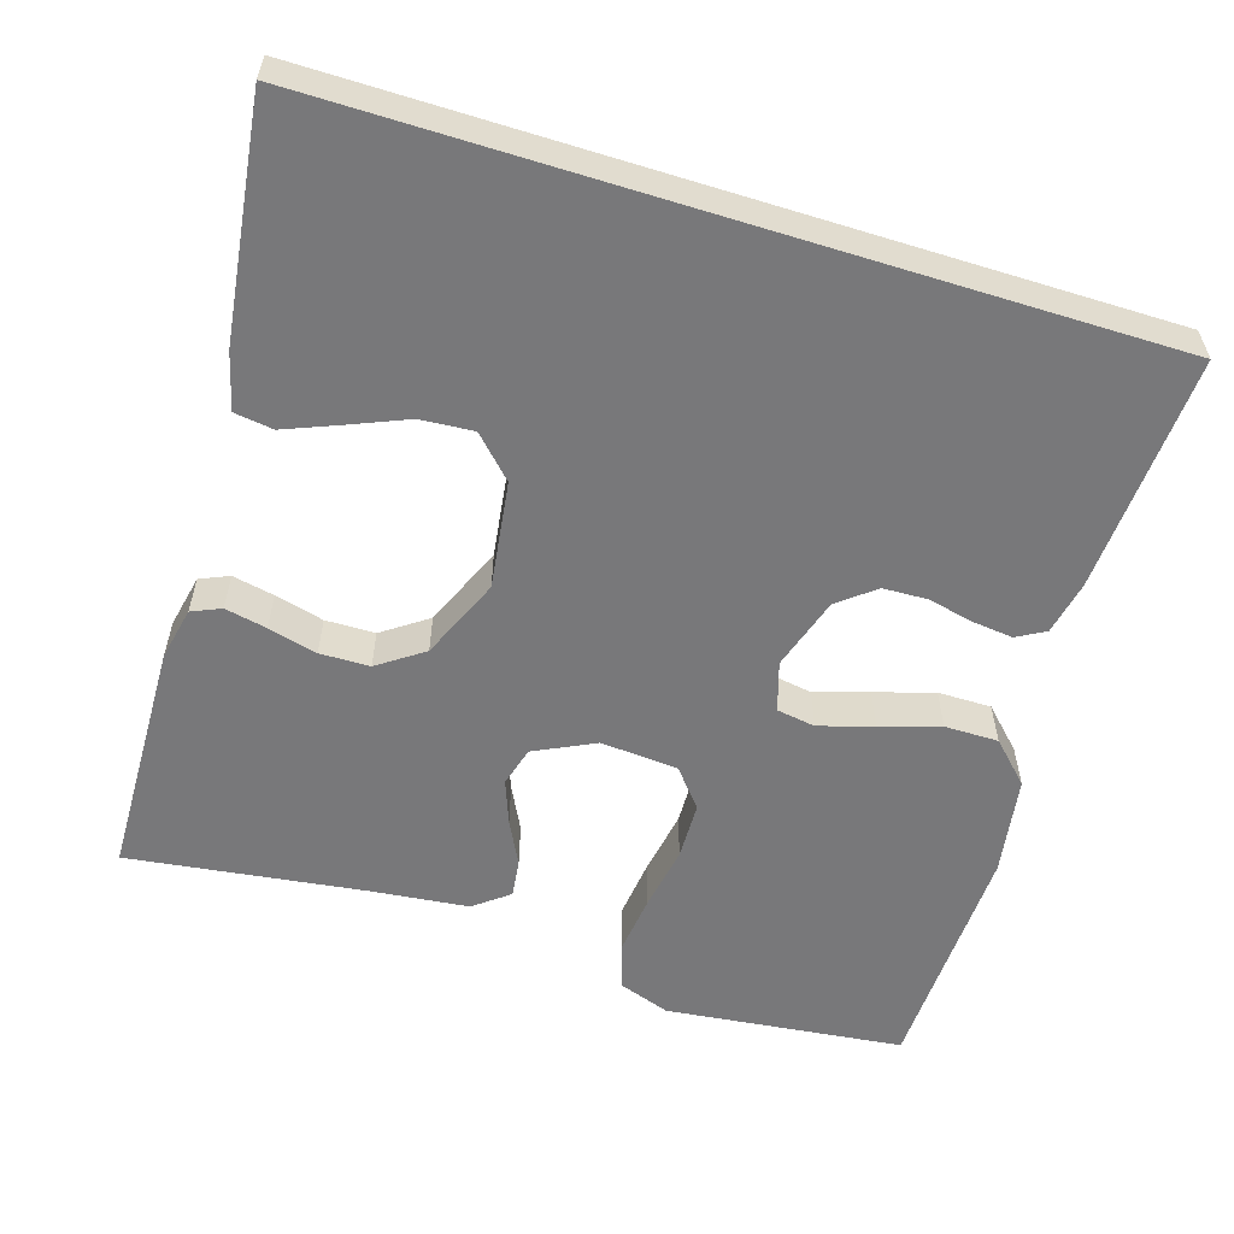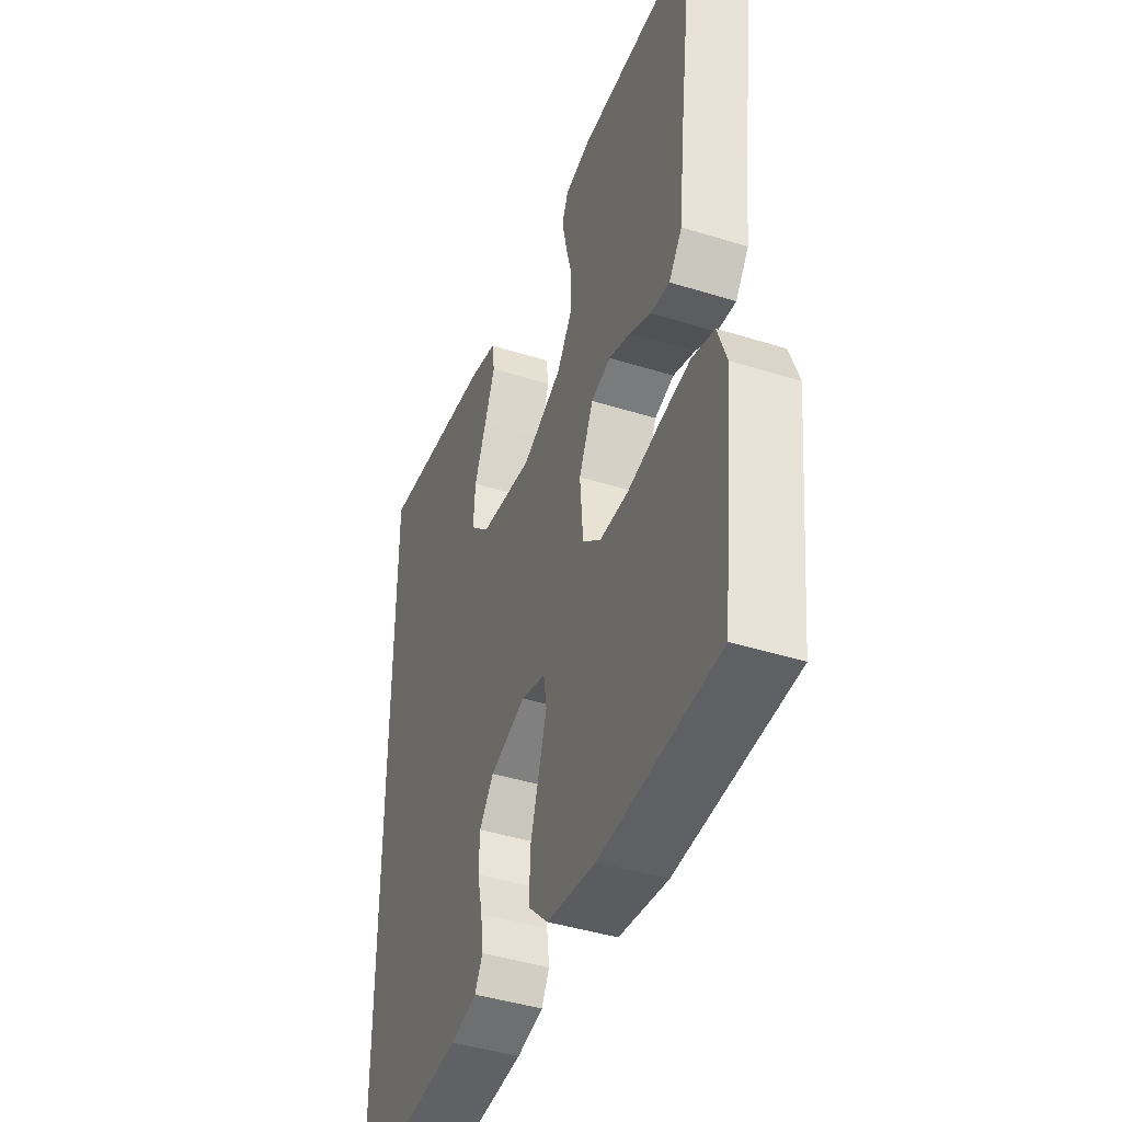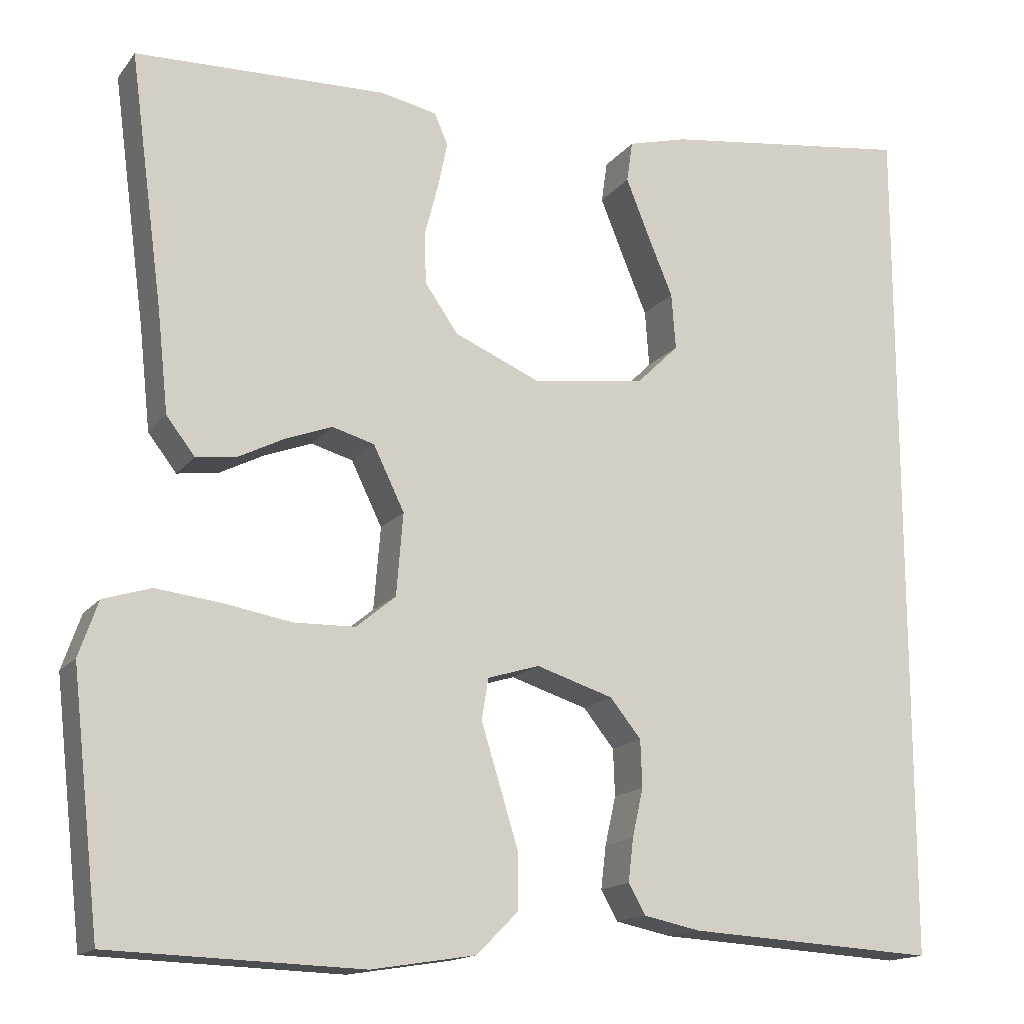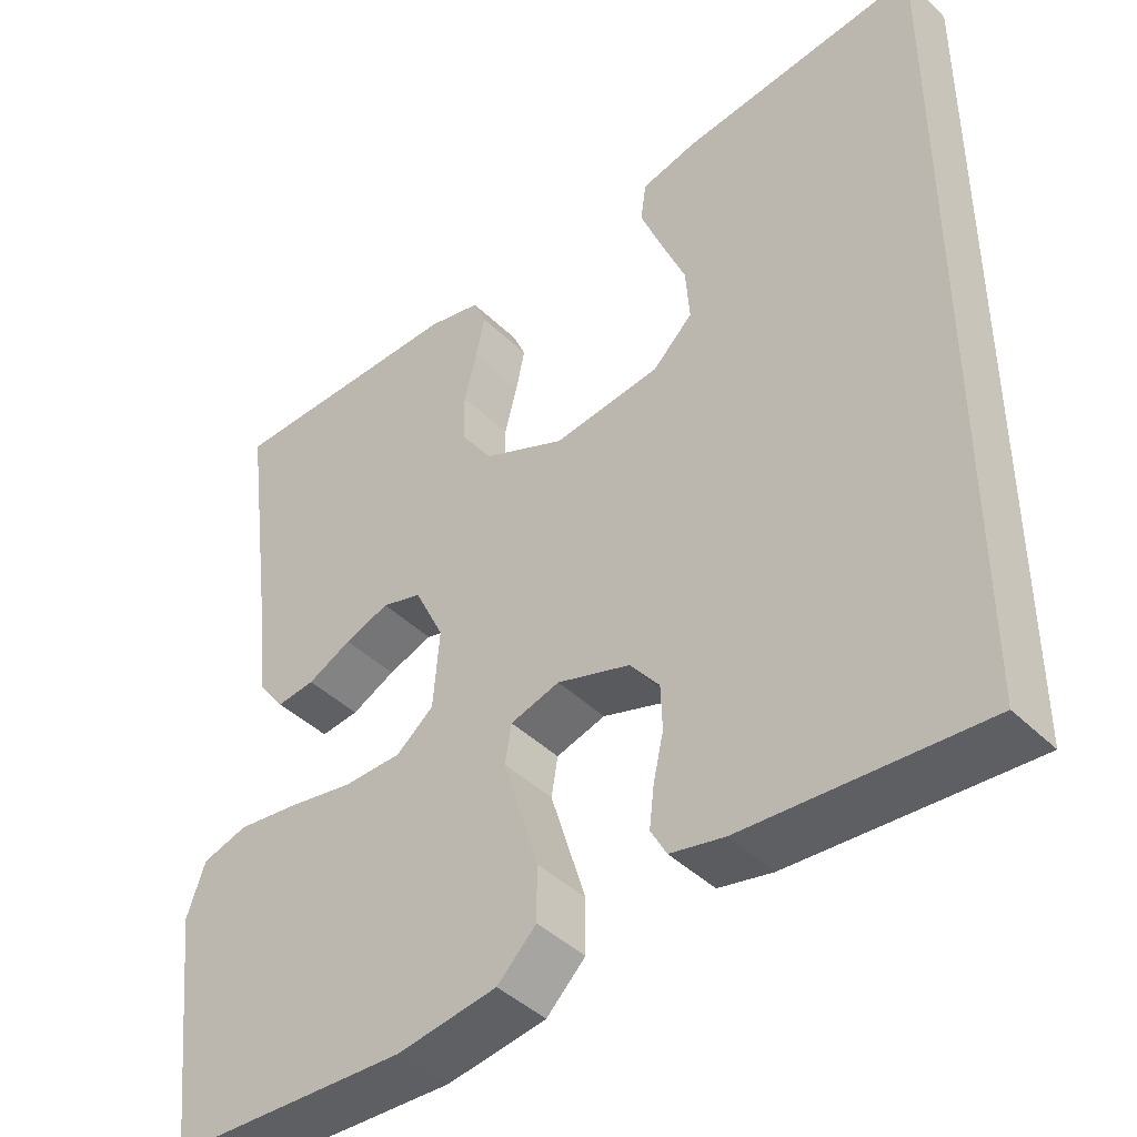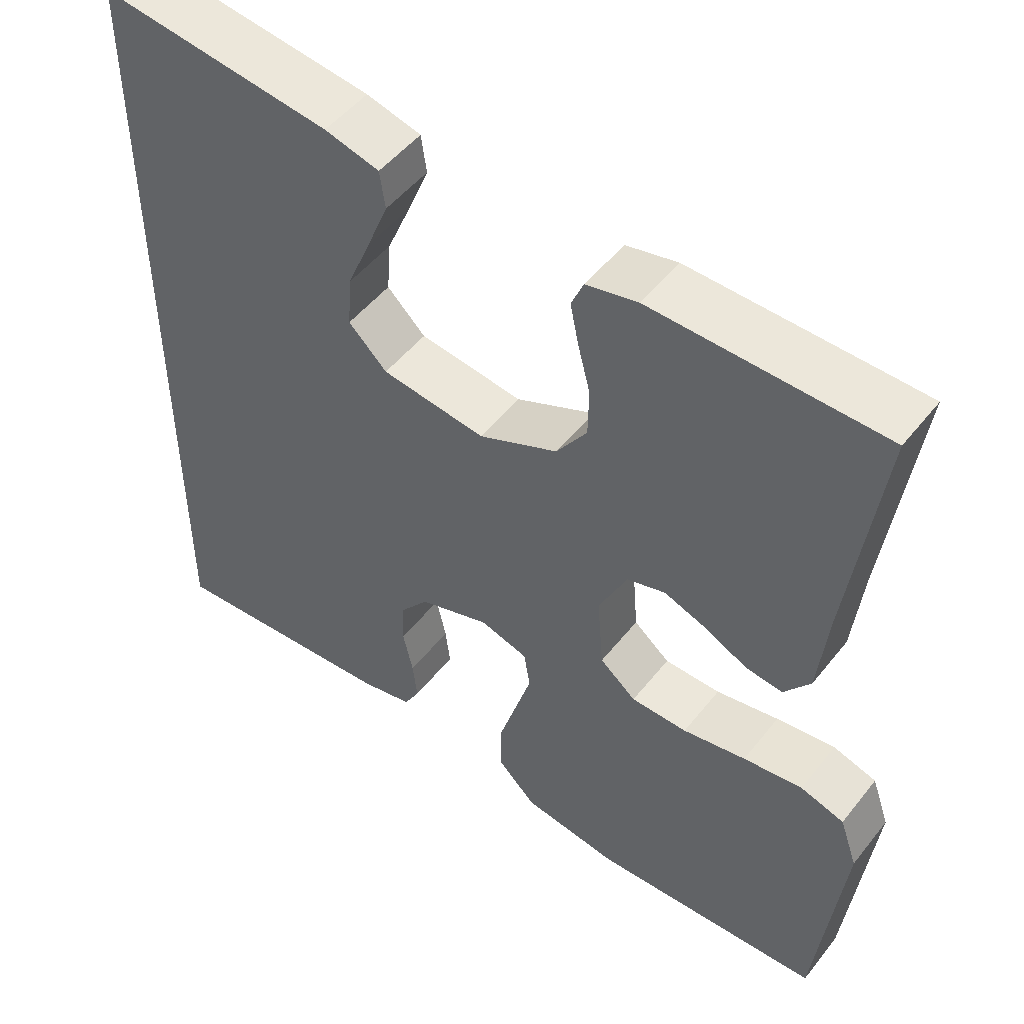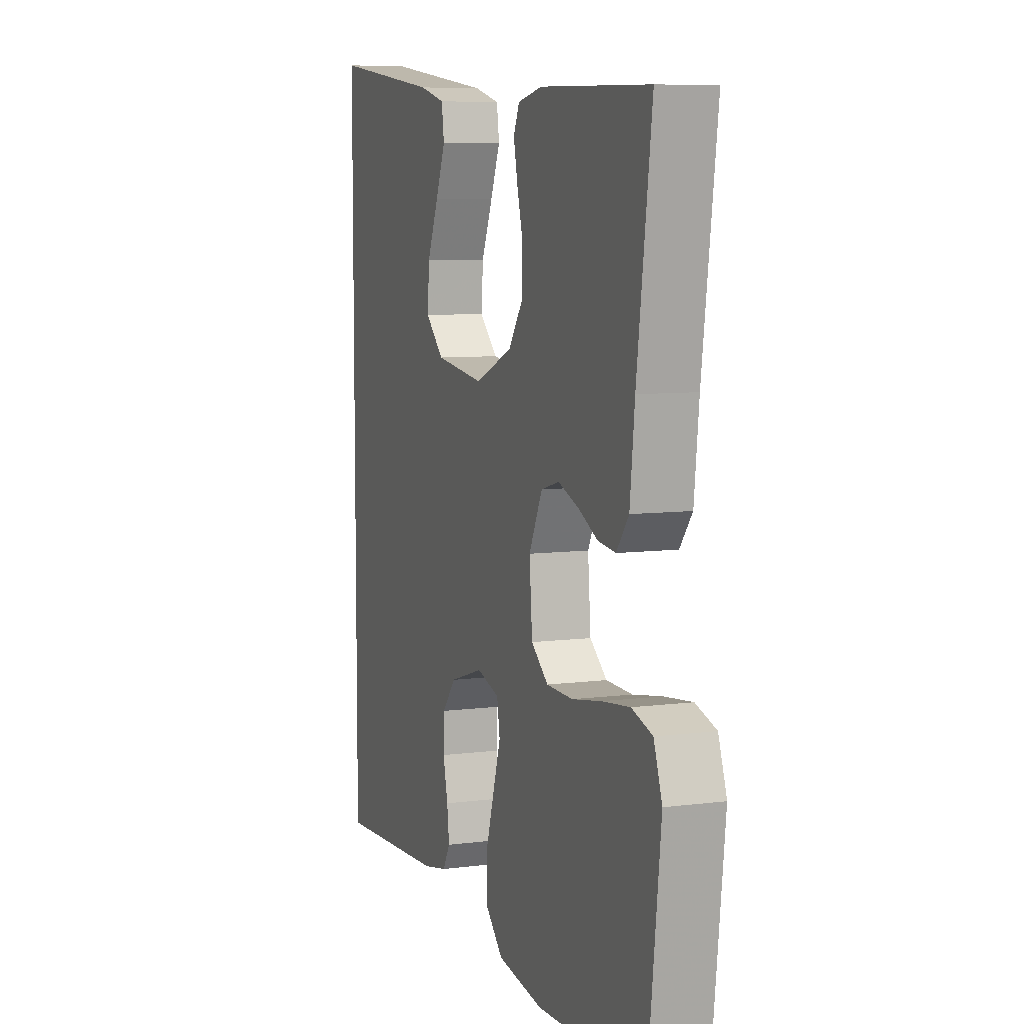
<metadata>
{"format":"obj","ext":"obj","renderer":"f3d","projection":"perspective","resolution":1024,"background":"white","views":[{"elev":-57.5,"azim":72.6,"up":"+Y"},{"elev":-43.2,"azim":-110.3,"up":"+Z"},{"elev":-15.4,"azim":-24.3,"up":"+Z"},{"elev":-42.6,"azim":41.0,"up":"+Z"},{"elev":49.9,"azim":-143.2,"up":"+Z"},{"elev":7.5,"azim":-110.4,"up":"+Z"}]}
</metadata>
<code>
v 0.5 0.07 0.563
v 0.5 0.07 -0.469
v 0.2 0.07 -0.452
v 0.132 0.07 -0.438
v 0.112 0.07 -0.402
v 0.118 0.07 -0.351
v 0.131 0.07 -0.293
v 0.129 0.07 -0.237
v 0.092 0.07 -0.191
v 0 0.07 -0.162
v -0.062 0.07 -0.181
v -0.07 0.07 -0.23
v -0.049 0.07 -0.298
v -0.026 0.07 -0.373
v -0.026 0.07 -0.441
v -0.075 0.07 -0.49
v -0.2 0.07 -0.51
v -0.5 0.07 -0.5
v -0.534 0.07 -0.2
v -0.511 0.07 -0.134
v -0.454 0.07 -0.116
v -0.377 0.07 -0.125
v -0.295 0.07 -0.139
v -0.222 0.07 -0.137
v -0.175 0.07 -0.098
v -0.167 0.07 0
v -0.204 0.07 0.076
v -0.254 0.07 0.09
v -0.31 0.07 0.069
v -0.365 0.07 0.041
v -0.413 0.07 0.035
v -0.447 0.07 0.079
v -0.46 0.07 0.2
v -0.5 0.07 0.5
v -0.2 0.07 0.509
v -0.133 0.07 0.495
v -0.117 0.07 0.458
v -0.128 0.07 0.405
v -0.144 0.07 0.343
v -0.143 0.07 0.28
v -0.103 0.07 0.223
v 0 0.07 0.179
v 0.135 0.07 0.198
v 0.185 0.07 0.247
v 0.18 0.07 0.314
v 0.149 0.07 0.388
v 0.122 0.07 0.455
v 0.129 0.07 0.504
v 0.2 0.07 0.523
v 0.5 0 0.563
v 0.5 0 -0.469
v 0.2 0 -0.452
v 0.132 0 -0.438
v 0.112 0 -0.402
v 0.118 0 -0.351
v 0.131 0 -0.293
v 0.129 0 -0.237
v 0.092 0 -0.191
v 0 0 -0.162
v -0.062 0 -0.181
v -0.07 0 -0.23
v -0.049 0 -0.298
v -0.026 0 -0.373
v -0.026 0 -0.441
v -0.075 0 -0.49
v -0.2 0 -0.51
v -0.5 0 -0.5
v -0.534 0 -0.2
v -0.511 0 -0.134
v -0.454 0 -0.116
v -0.377 0 -0.125
v -0.295 0 -0.139
v -0.222 0 -0.137
v -0.175 0 -0.098
v -0.167 0 0
v -0.204 0 0.076
v -0.254 0 0.09
v -0.31 0 0.069
v -0.365 0 0.041
v -0.413 0 0.035
v -0.447 0 0.079
v -0.46 0 0.2
v -0.5 0 0.5
v -0.2 0 0.509
v -0.133 0 0.495
v -0.117 0 0.458
v -0.128 0 0.405
v -0.144 0 0.343
v -0.143 0 0.28
v -0.103 0 0.223
v 0 0 0.179
v 0.135 0 0.198
v 0.185 0 0.247
v 0.18 0 0.314
v 0.149 0 0.388
v 0.122 0 0.455
v 0.129 0 0.504
v 0.2 0 0.523
f 48 49 1
f 47 48 1
f 46 47 1
f 45 46 1
f 44 45 1 2
f 2 3 4
f 44 2 4
f 43 44 4
f 37 38 39
f 36 37 39
f 35 36 39
f 34 35 39
f 33 34 39
f 33 39 40
f 32 33 40
f 31 32 40
f 30 31 40
f 29 30 40
f 28 29 40 41
f 21 22 23
f 20 21 23
f 19 20 23
f 18 19 23
f 17 18 23
f 16 17 23
f 15 16 23
f 14 15 23
f 13 14 23
f 12 13 23
f 11 12 23 24
f 10 11 24 25
f 4 5 6 7
f 43 4 7
f 43 7 8
f 42 43 8 9
f 27 28 41 42
f 42 9 10
f 27 42 10
f 26 27 10
f 10 25 26
f 50 98 97
f 50 97 96
f 50 96 95
f 50 95 94
f 51 50 94 93
f 53 52 51
f 53 51 93
f 53 93 92
f 88 87 86
f 88 86 85
f 88 85 84
f 88 84 83
f 88 83 82
f 89 88 82
f 89 82 81
f 89 81 80
f 89 80 79
f 89 79 78
f 90 89 78 77
f 72 71 70
f 72 70 69
f 72 69 68
f 72 68 67
f 72 67 66
f 72 66 65
f 72 65 64
f 72 64 63
f 72 63 62
f 72 62 61
f 73 72 61 60
f 74 73 60 59
f 56 55 54 53
f 56 53 92
f 57 56 92
f 58 57 92 91
f 91 90 77 76
f 59 58 91
f 59 91 76
f 59 76 75
f 75 74 59
f 1 50 51 2
f 2 51 52 3
f 3 52 53 4
f 4 53 54 5
f 5 54 55 6
f 6 55 56 7
f 7 56 57 8
f 8 57 58 9
f 9 58 59 10
f 10 59 60 11
f 11 60 61 12
f 12 61 62 13
f 13 62 63 14
f 14 63 64 15
f 15 64 65 16
f 16 65 66 17
f 17 66 67 18
f 18 67 68 19
f 19 68 69 20
f 20 69 70 21
f 21 70 71 22
f 22 71 72 23
f 23 72 73 24
f 24 73 74 25
f 25 74 75 26
f 26 75 76 27
f 27 76 77 28
f 28 77 78 29
f 29 78 79 30
f 30 79 80 31
f 31 80 81 32
f 32 81 82 33
f 33 82 83 34
f 34 83 84 35
f 35 84 85 36
f 36 85 86 37
f 37 86 87 38
f 38 87 88 39
f 39 88 89 40
f 40 89 90 41
f 41 90 91 42
f 42 91 92 43
f 43 92 93 44
f 44 93 94 45
f 45 94 95 46
f 46 95 96 47
f 47 96 97 48
f 48 97 98 49
f 49 98 50 1

</code>
